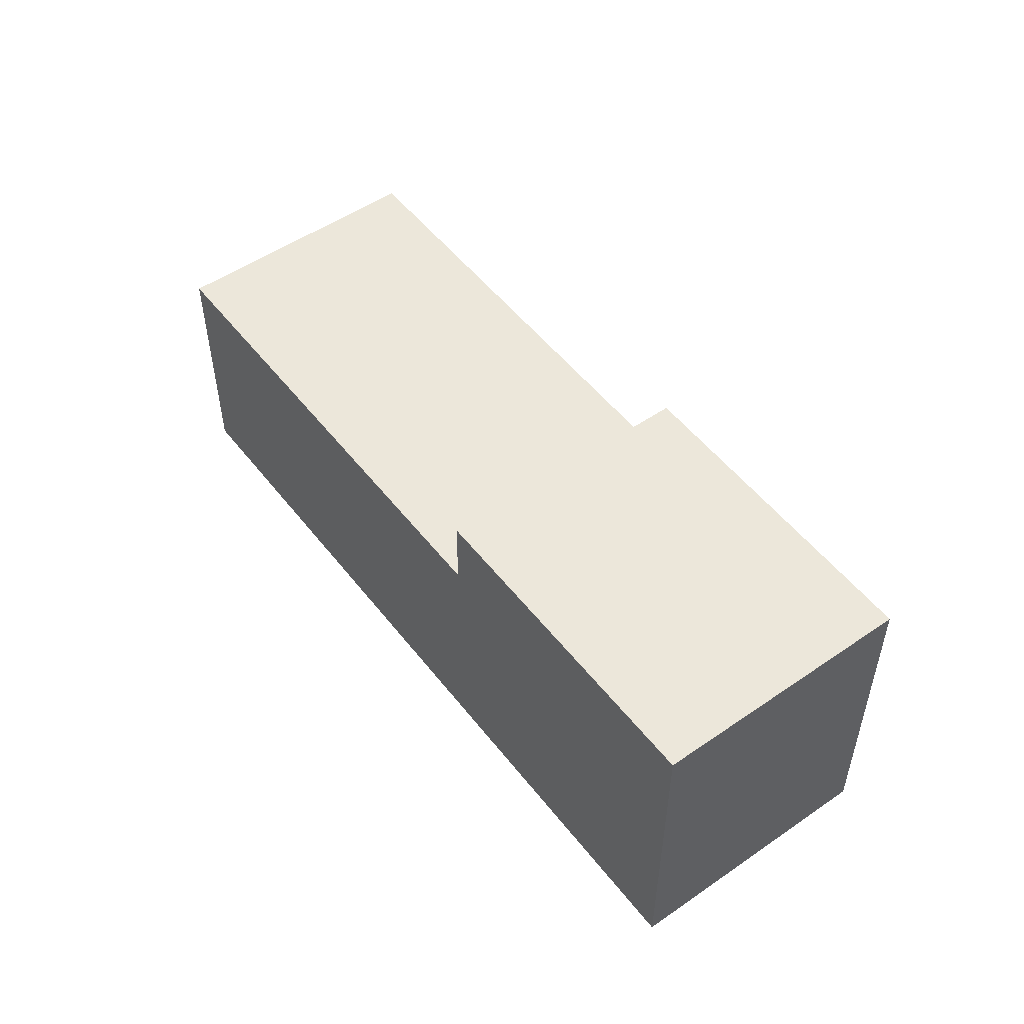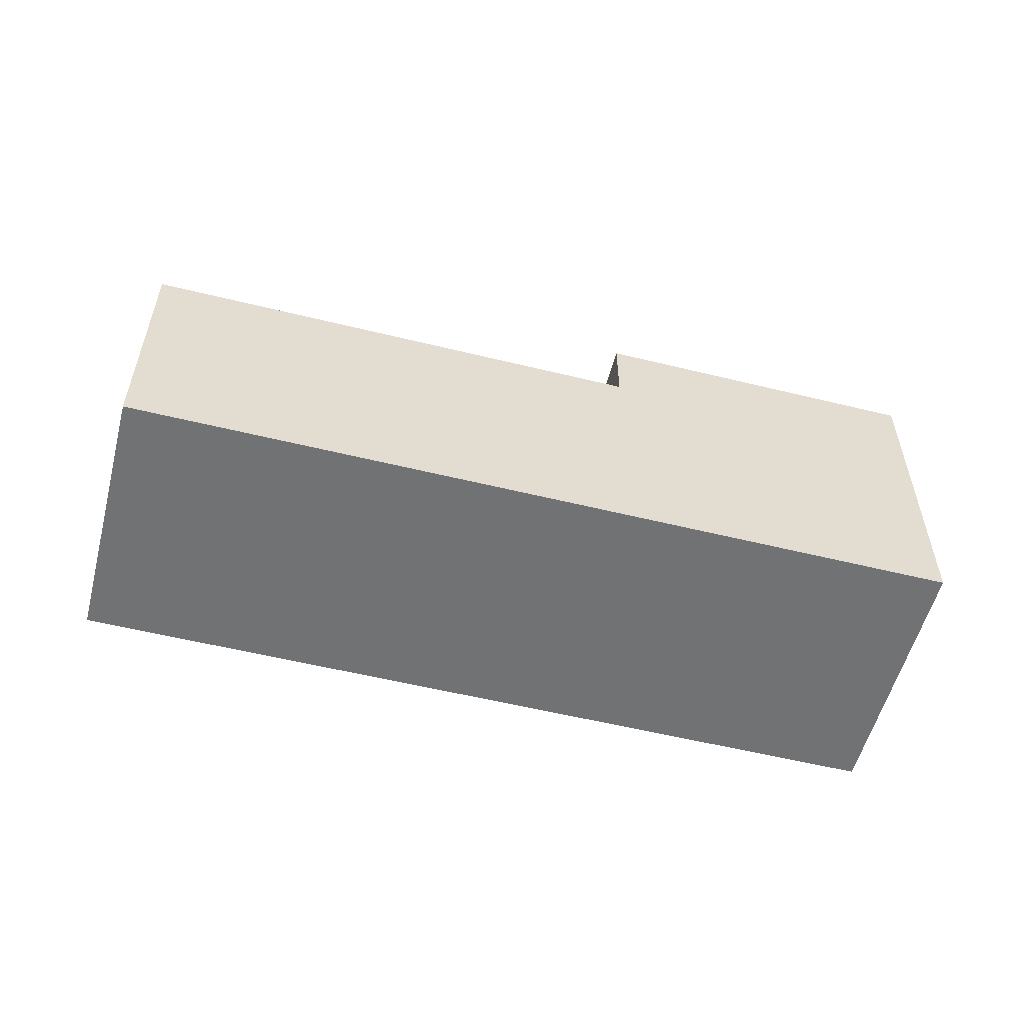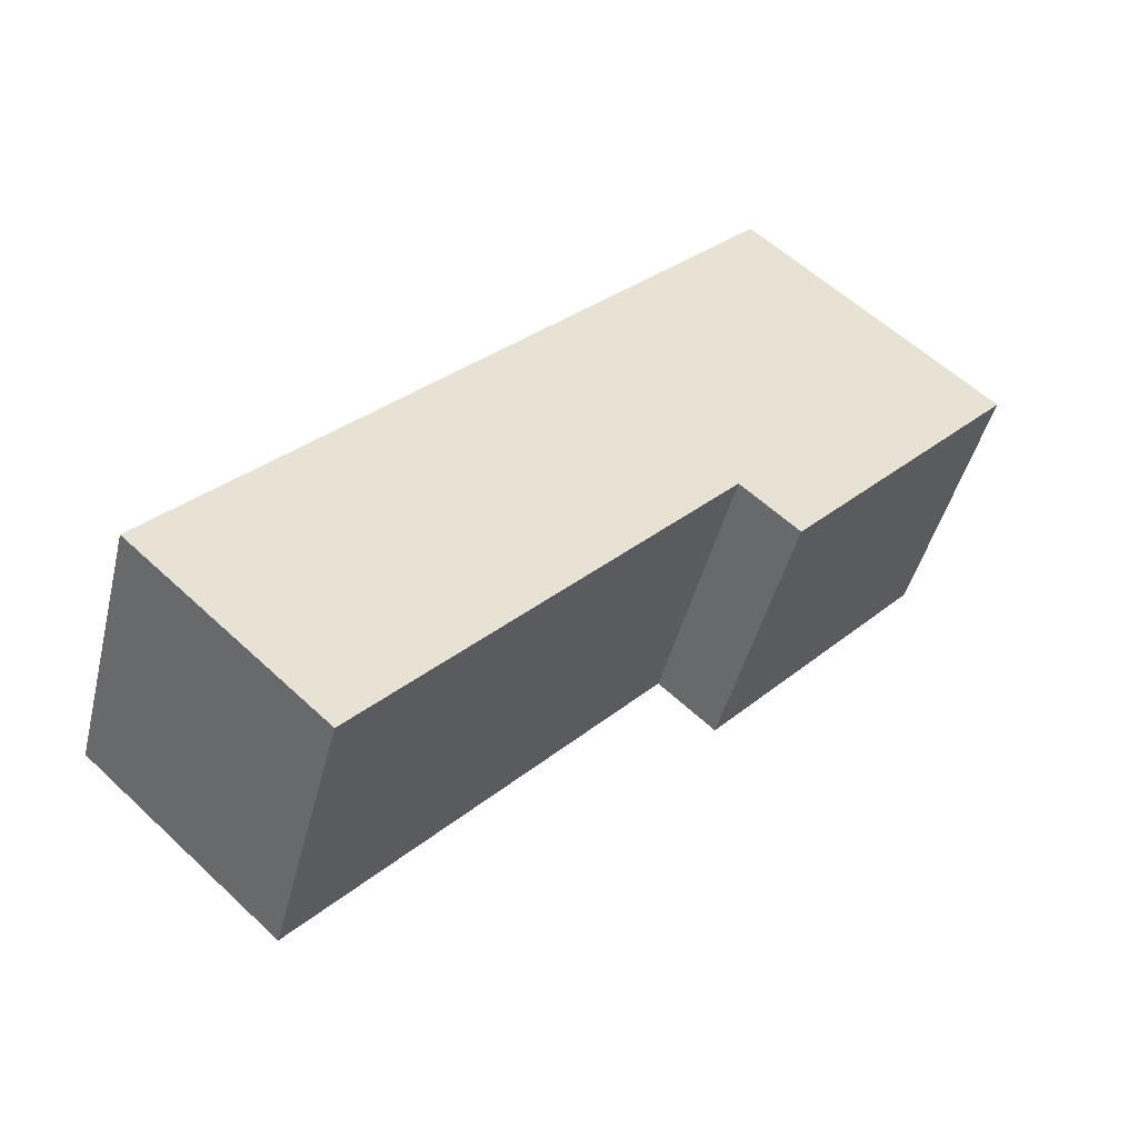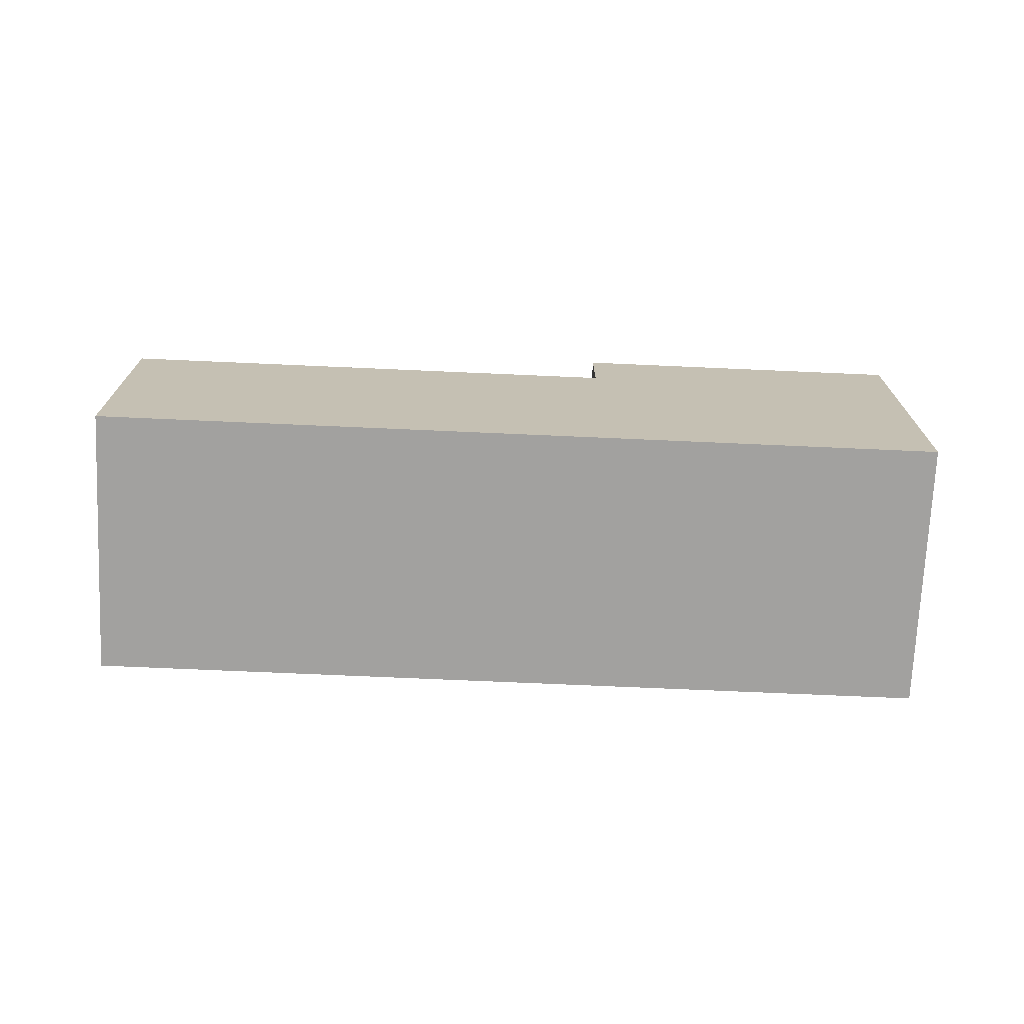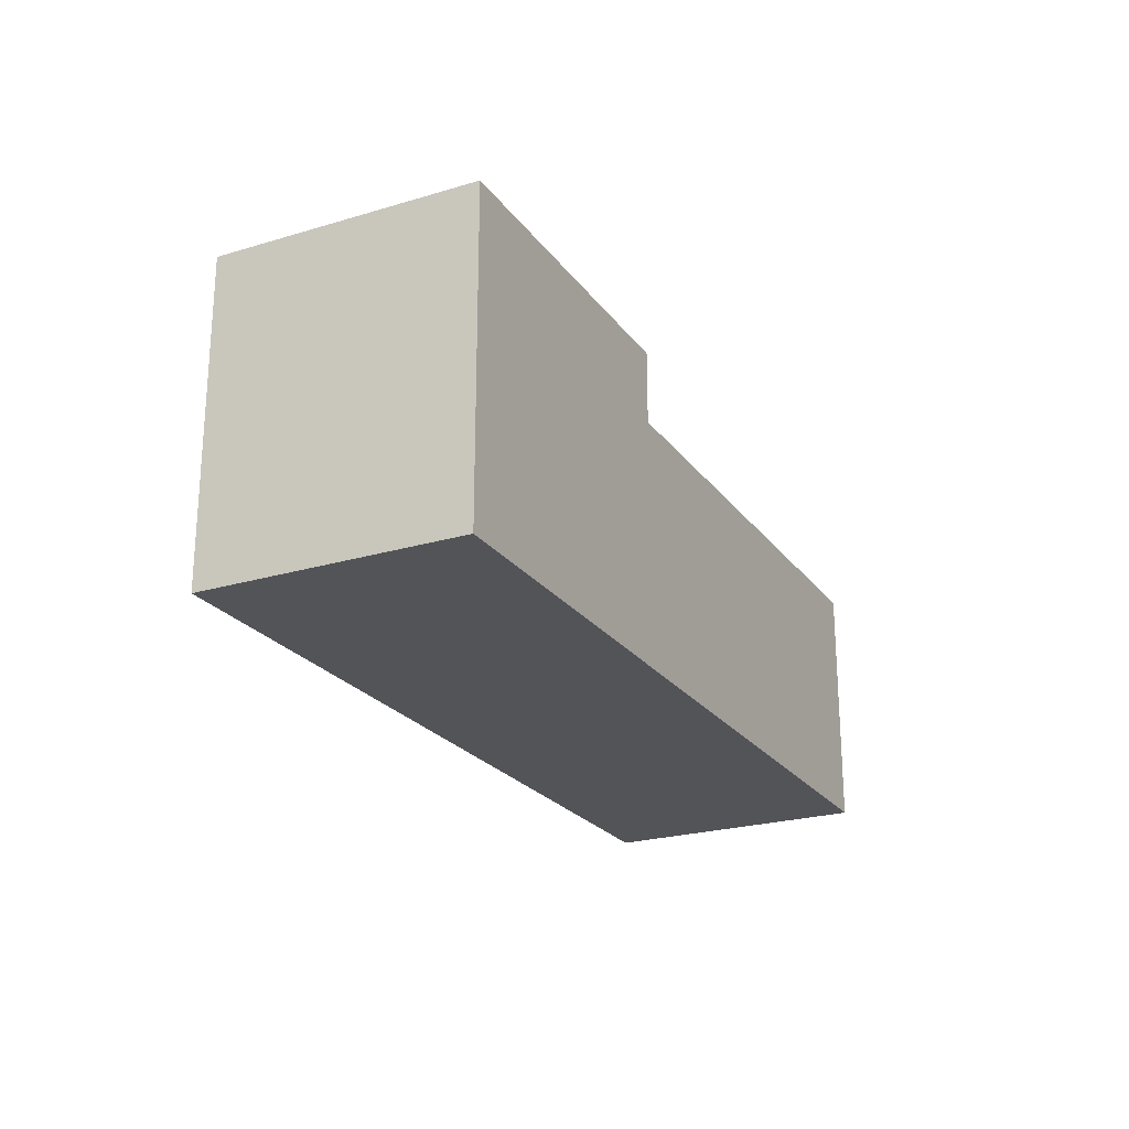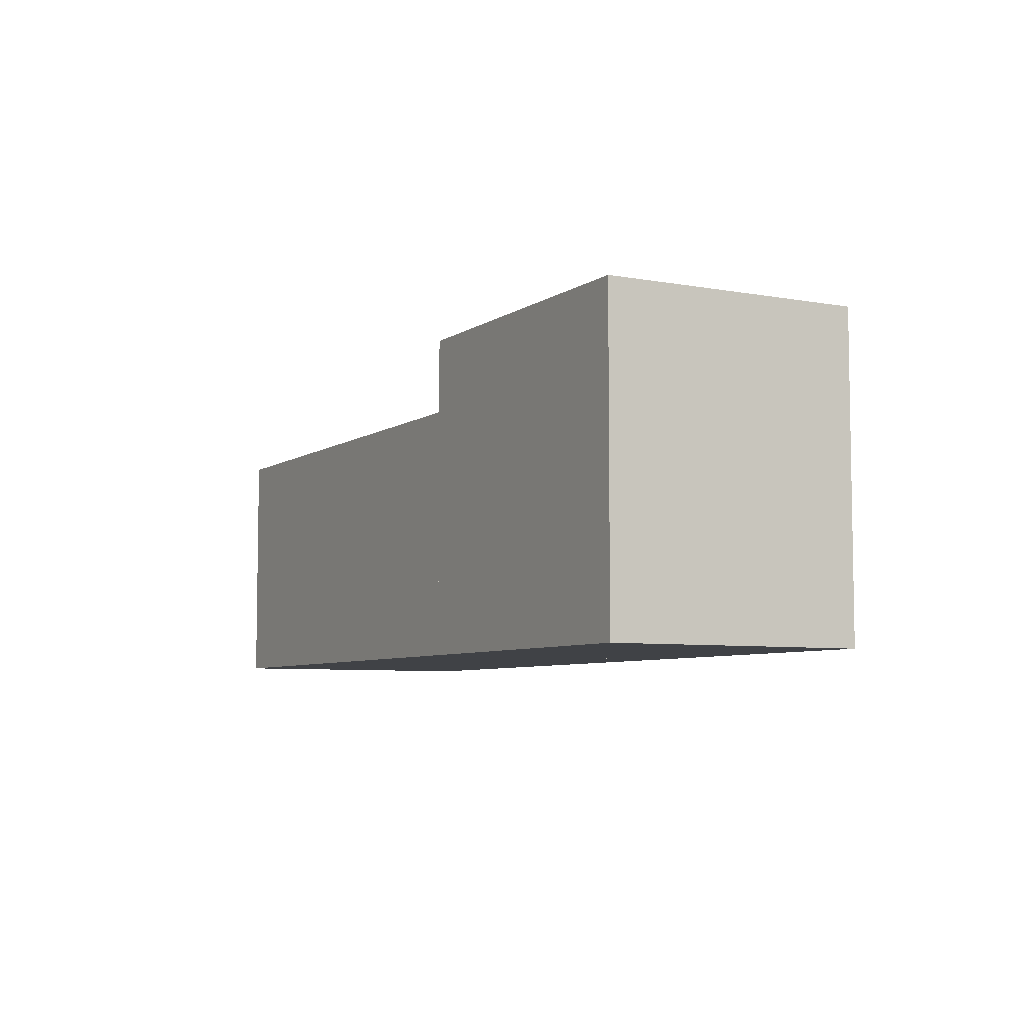
<metadata>
{"format":"obj","ext":"obj","renderer":"f3d","projection":"perspective","resolution":1024,"background":"white","views":[{"elev":51.8,"azim":-147.4,"up":"+Y"},{"elev":-55.4,"azim":144.8,"up":"+Y"},{"elev":58.3,"azim":133.9,"up":"+Z"},{"elev":-72.2,"azim":156.8,"up":"+Y"},{"elev":-23.4,"azim":-83.8,"up":"+Y"},{"elev":-6.4,"azim":-139.4,"up":"+Y"}]}
</metadata>
<code>
v  12.1 9.722 4.568
v  34.28 9.722 1.81
v  15.78 9.722 -5.171
v  30.61 9.722 11.55
v  30.61 -7.074e-16 11.55
v  34.28 -1.108e-16 1.81
v  15.78 3.166e-16 -5.171
v  12.1 -2.797e-16 4.568
v  1.892 12.63 -5.023
v  3.913 12.63 -9.645
v  3.668 12.63 -9.737
v  15.78 12.63 -5.171
v  0 12.63 7.731e-16
v  12.1 12.63 4.568
v  3.913 5.906e-16 -9.645
v  3.668 5.962e-16 -9.737
v  0 0 0
v  1.892 3.076e-16 -5.023
g defaultobject
f 1 2 3
f 2 1 4
f 5 2 4
f 2 5 6
f 6 3 2
f 3 6 7
f 7 1 3
f 1 7 8
f 8 4 1
f 4 8 5
f 8 6 5
f 6 8 7
f 9 10 11
f 10 9 12
f 12 9 13
f 12 13 14
f 7 10 12
f 10 7 15
f 10 15 11
f 11 15 16
f 16 9 11
f 9 16 13
f 13 16 17
f 17 16 18
f 17 14 13
f 14 17 8
f 8 12 14
f 12 8 7
f 15 18 16
f 18 15 7
f 18 7 17
f 17 7 8

</code>
